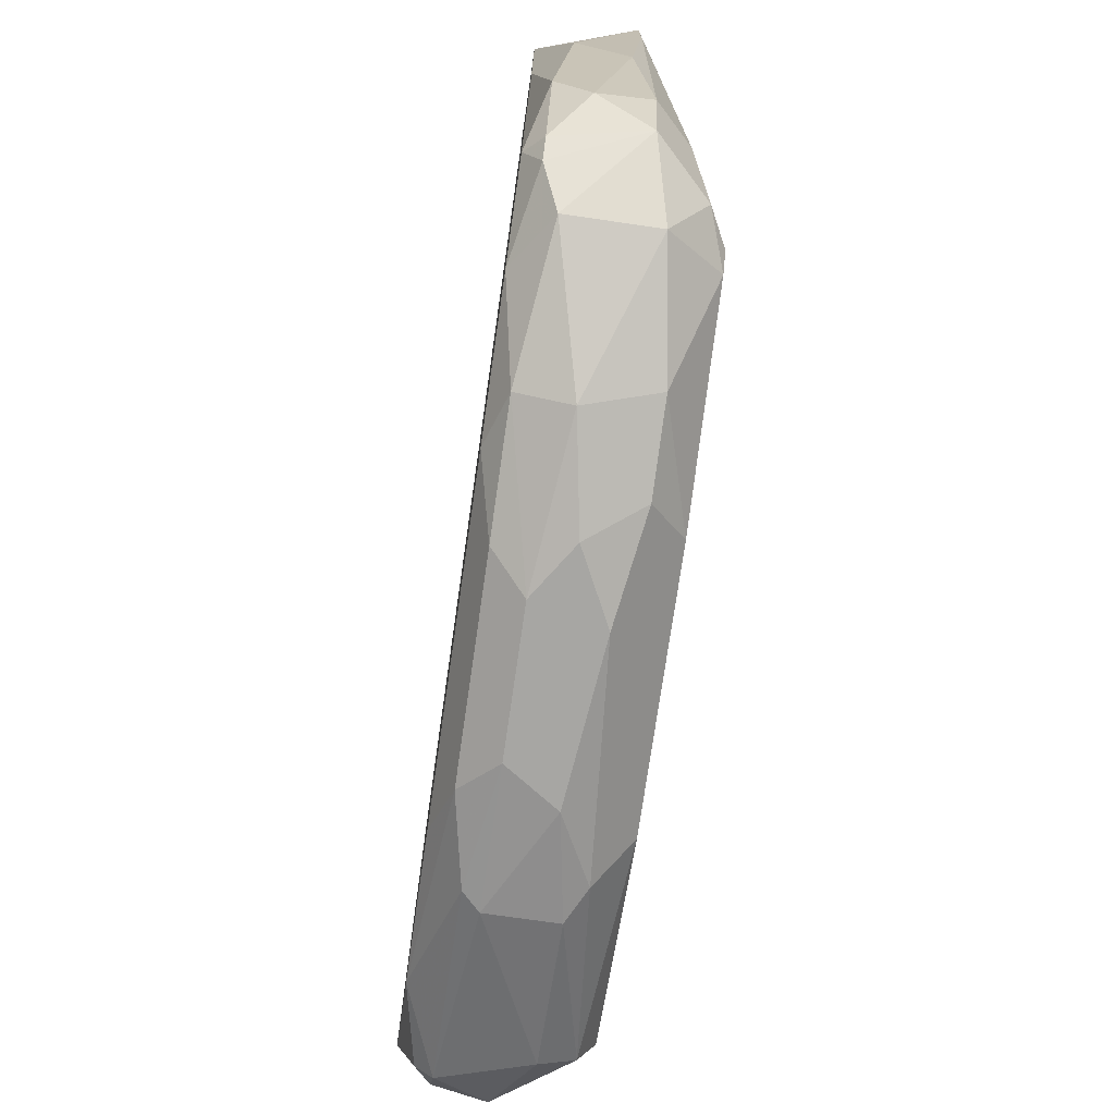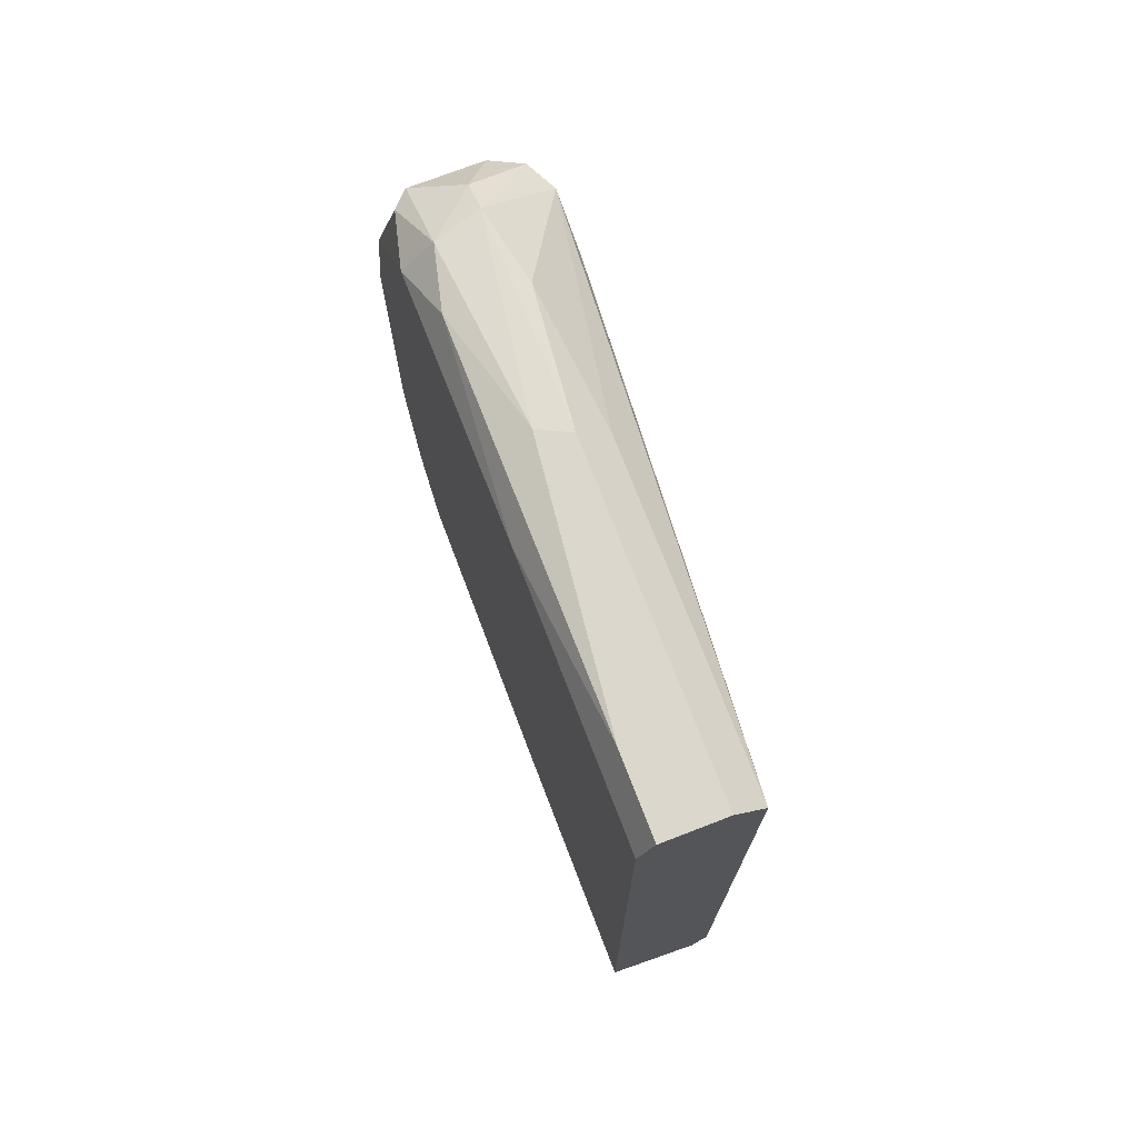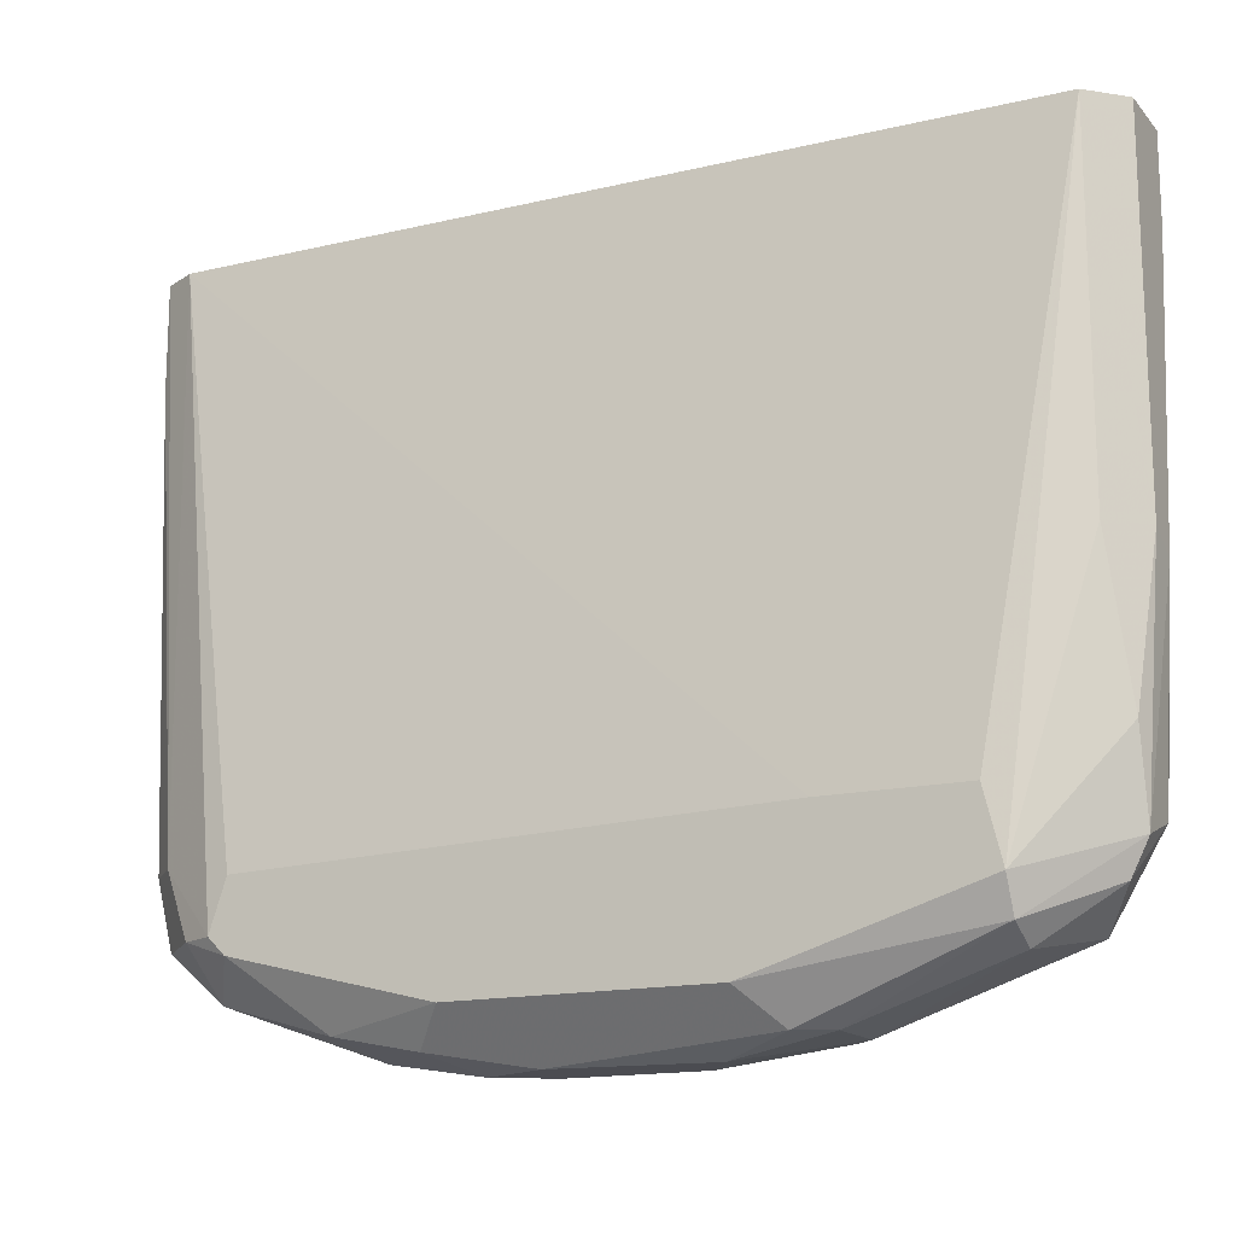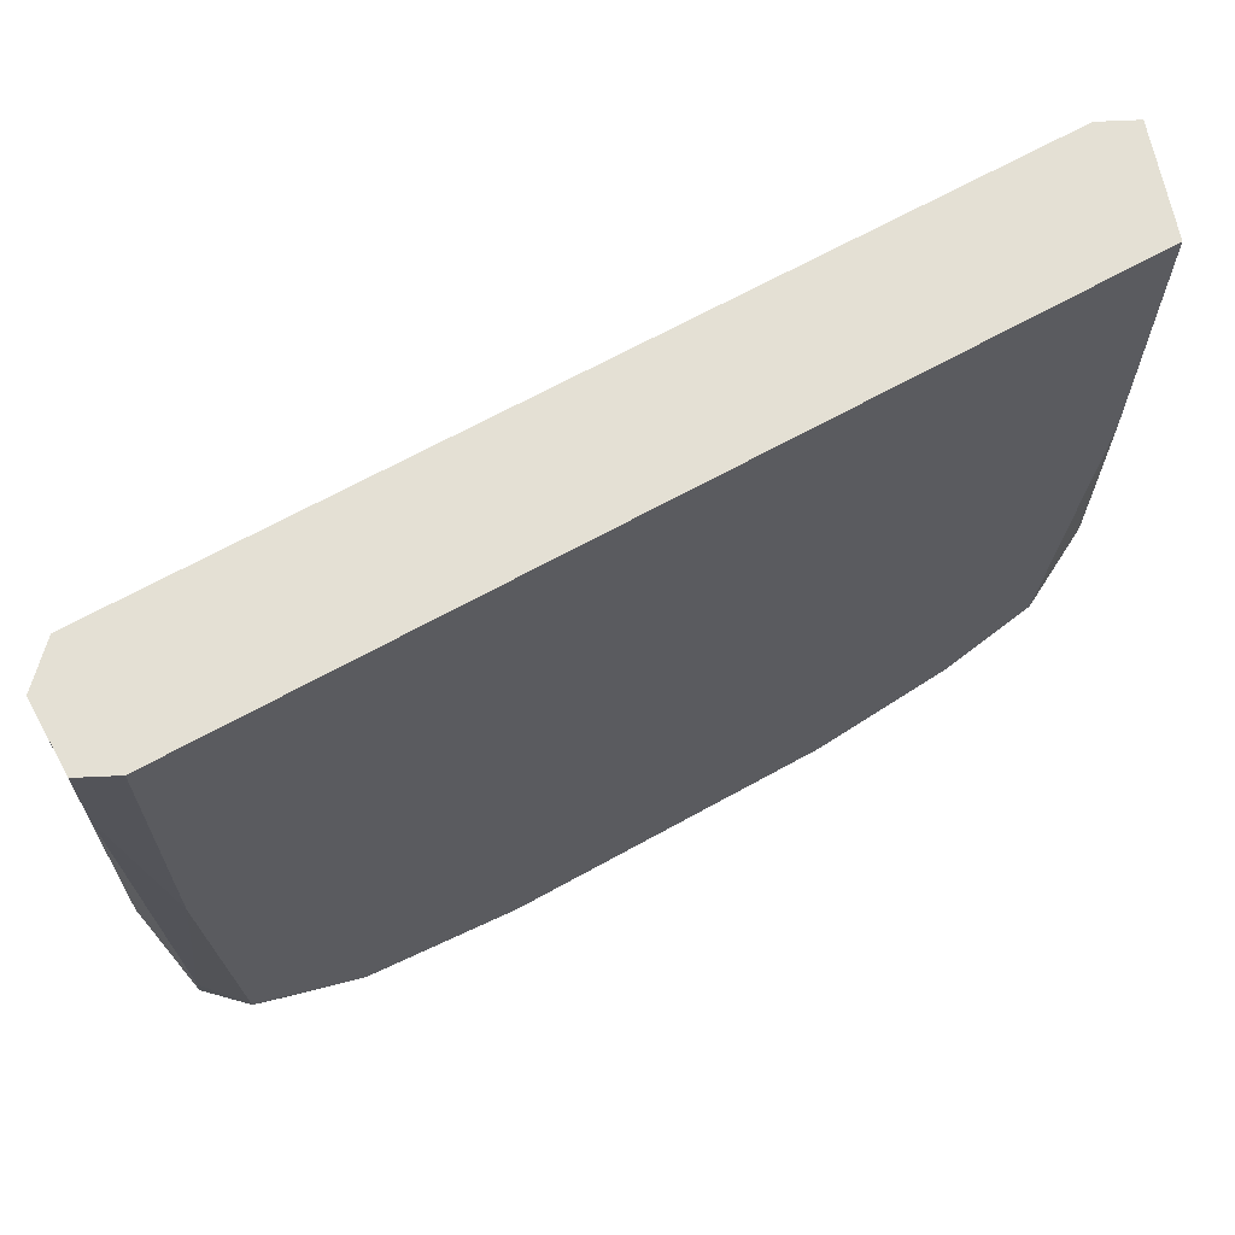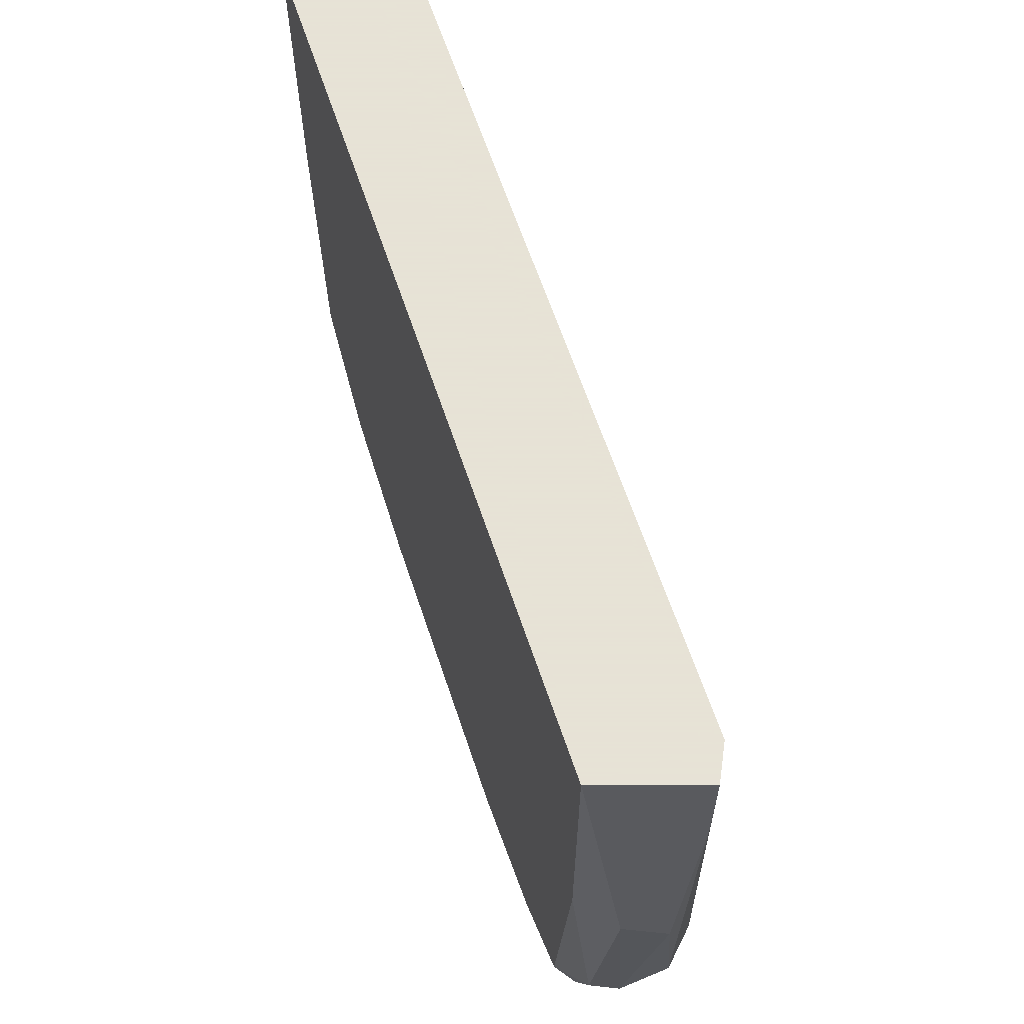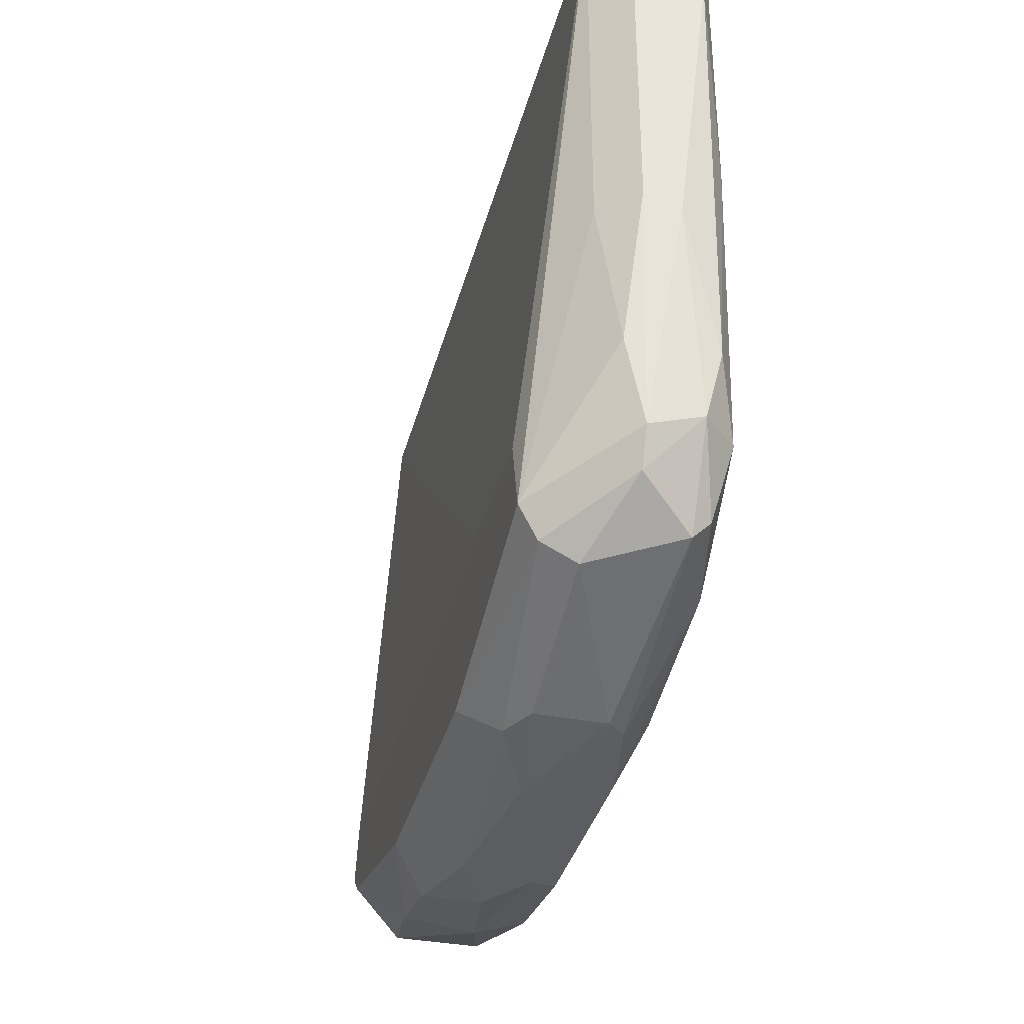
<metadata>
{"format":"obj","ext":"obj","renderer":"f3d","projection":"perspective","resolution":1024,"background":"white","views":[{"elev":-74.2,"azim":-8.2,"up":"+Z"},{"elev":73.2,"azim":-21.1,"up":"+Y"},{"elev":-15.5,"azim":116.5,"up":"+Z"},{"elev":66.0,"azim":-119.3,"up":"+Z"},{"elev":62.8,"azim":-18.4,"up":"+Z"},{"elev":-35.7,"azim":165.9,"up":"+Z"}]}
</metadata>
<code>
v -0.0014 -0.002283 -0.04583
v -0.000255 0.01547 -0.02063
v -0.000255 0.01547 -0.03266
v 0.002609 -0.01145 -0.04182
v -0.003119 -0.01431 -0.02063
v -0.003119 0.01375 -0.04011
v 0.002609 0.01203 -0.04182
v 0.00089 -0.01431 -0.02063
v -0.003119 -0.01317 -0.04125
v -0.003119 0.01432 -0.02063
v 0.00089 0.01432 -0.02063
v 0.000317 -0.01488 -0.03953
v 0.001463 0.005728 -0.04526
v -0.003119 0.01031 -0.04297
v 0.002609 0.006879 -0.03953
v 0.00089 -0.01202 -0.04354
v -0.000255 0.01432 -0.04182
v -0.001973 -0.01546 -0.03094
v 0.002609 -0.004003 -0.04411
v -0.002546 -0.007439 -0.04469
v 0.000317 -0.01546 -0.02063
v -0.001973 0.006307 -0.04526
v -0.002546 0.01547 -0.0235
v 0.001463 -0.005144 -0.04526
v -0.001973 0.0149 -0.04011
v 0.002609 -0.01087 -0.04011
v -0.001973 0.01318 -0.04297
v -0.002546 -0.01488 -0.03838
v 0.00089 0.01203 -0.04354
v -0.003119 -0.005716 -0.04411
v -0.002546 -0.01317 -0.04239
v -0.000827 -0.007439 -0.04526
v -0.002546 0.003442 -0.04526
v 0.000317 -0.01431 -0.04182
v 0.001463 -0.01374 -0.03953
v 0.000317 0.0149 -0.03781
v 0.000317 0.003442 -0.04583
v 0.002609 0.004587 -0.04411
v 0.002609 0.01146 -0.03953
v -0.001973 -0.01202 -0.04354
v -0.000255 -0.01546 -0.03323
v 0.00089 -0.001711 -0.04583
v 0.002036 0.01203 -0.04297
v 0.001463 -0.008011 -0.04469
v -0.000255 0.0149 -0.04068
v 0.00089 0.006879 -0.04526
v -0.0014 -0.01488 -0.04011
v -0.002546 0.0149 -0.03781
v -0.0014 0.01547 -0.03323
v -0.002546 0.01547 -0.02063
v -0.003119 0.005156 -0.04411
v -0.002546 -0.00343 -0.04526
v -0.003119 -0.01431 -0.03037
v -0.0014 0.002295 -0.04583
v -0.0014 0.006879 -0.04526
v 0.002609 -0.01087 -0.04239
v -0.003119 -0.0103 -0.04297
v -0.003119 0.01432 -0.03037
v 0.002036 -0.0126 -0.04182
v -0.000255 -0.004003 -0.04583
v 0.00089 0.01432 -0.03266
v -0.002546 -0.01374 -0.04182
v 0.000317 -0.01546 -0.02407
v -0.002546 0.01318 -0.04239
f 25 27 64
f 2 5 8
f 5 6 9
f 5 2 10
f 6 5 10
f 3 2 11
f 2 8 11
f 9 6 14
f 4 7 15
f 11 8 15
f 7 4 19
f 8 5 21
f 5 18 21
f 2 3 23
f 8 4 26
f 4 15 26
f 15 8 26
f 22 14 27
f 25 17 27
f 18 5 28
f 27 17 29
f 9 14 30
f 20 1 32
f 14 22 33
f 4 8 35
f 8 21 35
f 7 19 38
f 7 11 39
f 15 7 39
f 11 15 39
f 20 32 40
f 32 16 40
f 16 34 40
f 34 31 40
f 21 18 41
f 19 24 42
f 1 37 42
f 37 13 42
f 13 38 42
f 38 19 42
f 29 17 43
f 7 38 43
f 38 13 43
f 24 19 44
f 16 32 44
f 17 25 45
f 3 36 45
f 36 7 45
f 7 43 45
f 43 17 45
f 13 37 46
f 43 13 46
f 29 43 46
f 18 28 47
f 34 12 47
f 12 41 47
f 41 18 47
f 25 6 48
f 25 48 49
f 23 3 49
f 3 45 49
f 45 25 49
f 48 23 49
f 10 2 50
f 2 23 50
f 23 10 50
f 30 14 51
f 14 33 51
f 33 30 51
f 1 20 52
f 20 30 52
f 33 1 52
f 30 33 52
f 5 9 53
f 28 5 53
f 9 28 53
f 1 33 54
f 33 22 54
f 37 1 54
f 37 54 55
f 22 27 55
f 27 29 55
f 29 46 55
f 46 37 55
f 54 22 55
f 19 4 56
f 16 44 56
f 44 19 56
f 9 30 57
f 30 20 57
f 31 9 57
f 20 40 57
f 40 31 57
f 6 10 58
f 10 23 58
f 23 48 58
f 48 6 58
f 12 34 59
f 34 16 59
f 4 35 59
f 35 12 59
f 56 4 59
f 16 56 59
f 32 1 60
f 42 24 60
f 1 42 60
f 24 44 60
f 44 32 60
f 3 11 61
f 11 7 61
f 36 3 61
f 7 36 61
f 28 9 62
f 9 31 62
f 31 34 62
f 47 28 62
f 34 47 62
f 35 21 63
f 12 35 63
f 41 12 63
f 21 41 63
f 14 6 64
f 6 25 64
f 27 14 64

</code>
